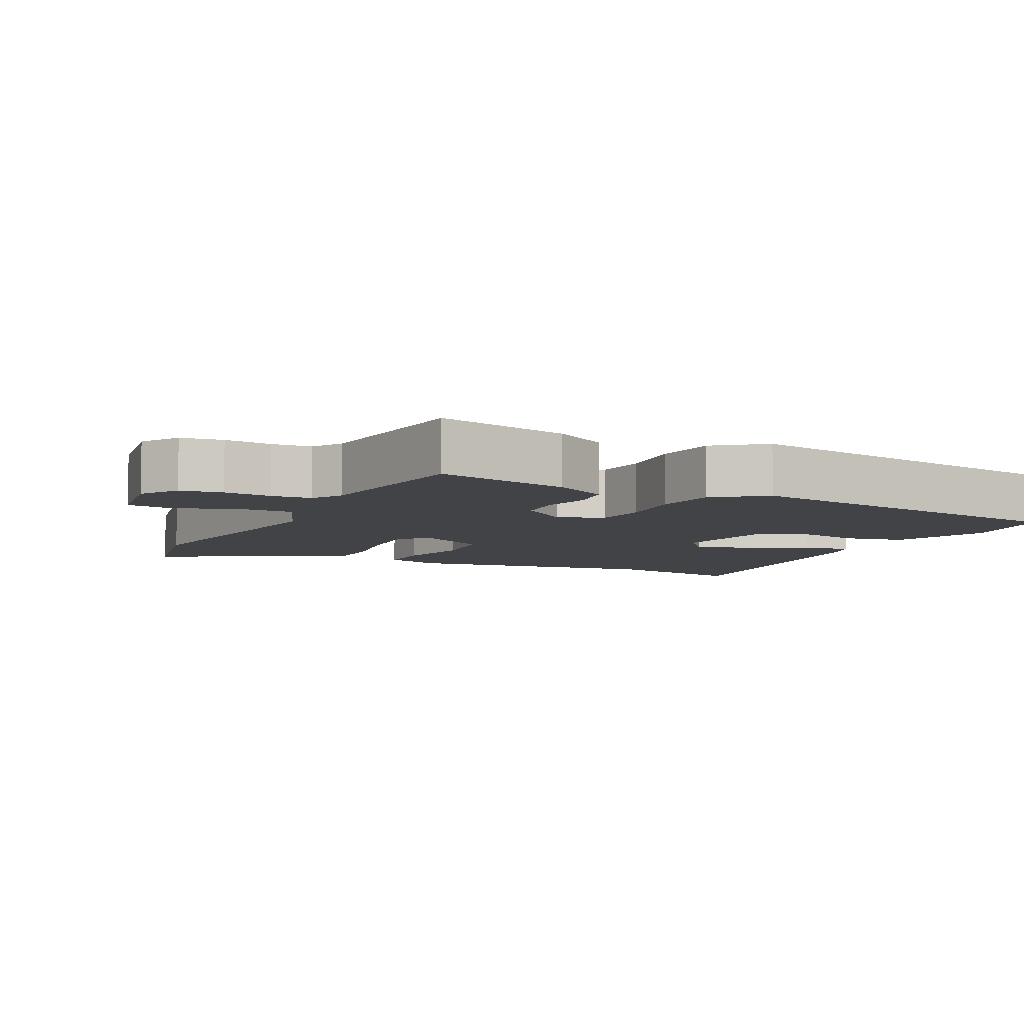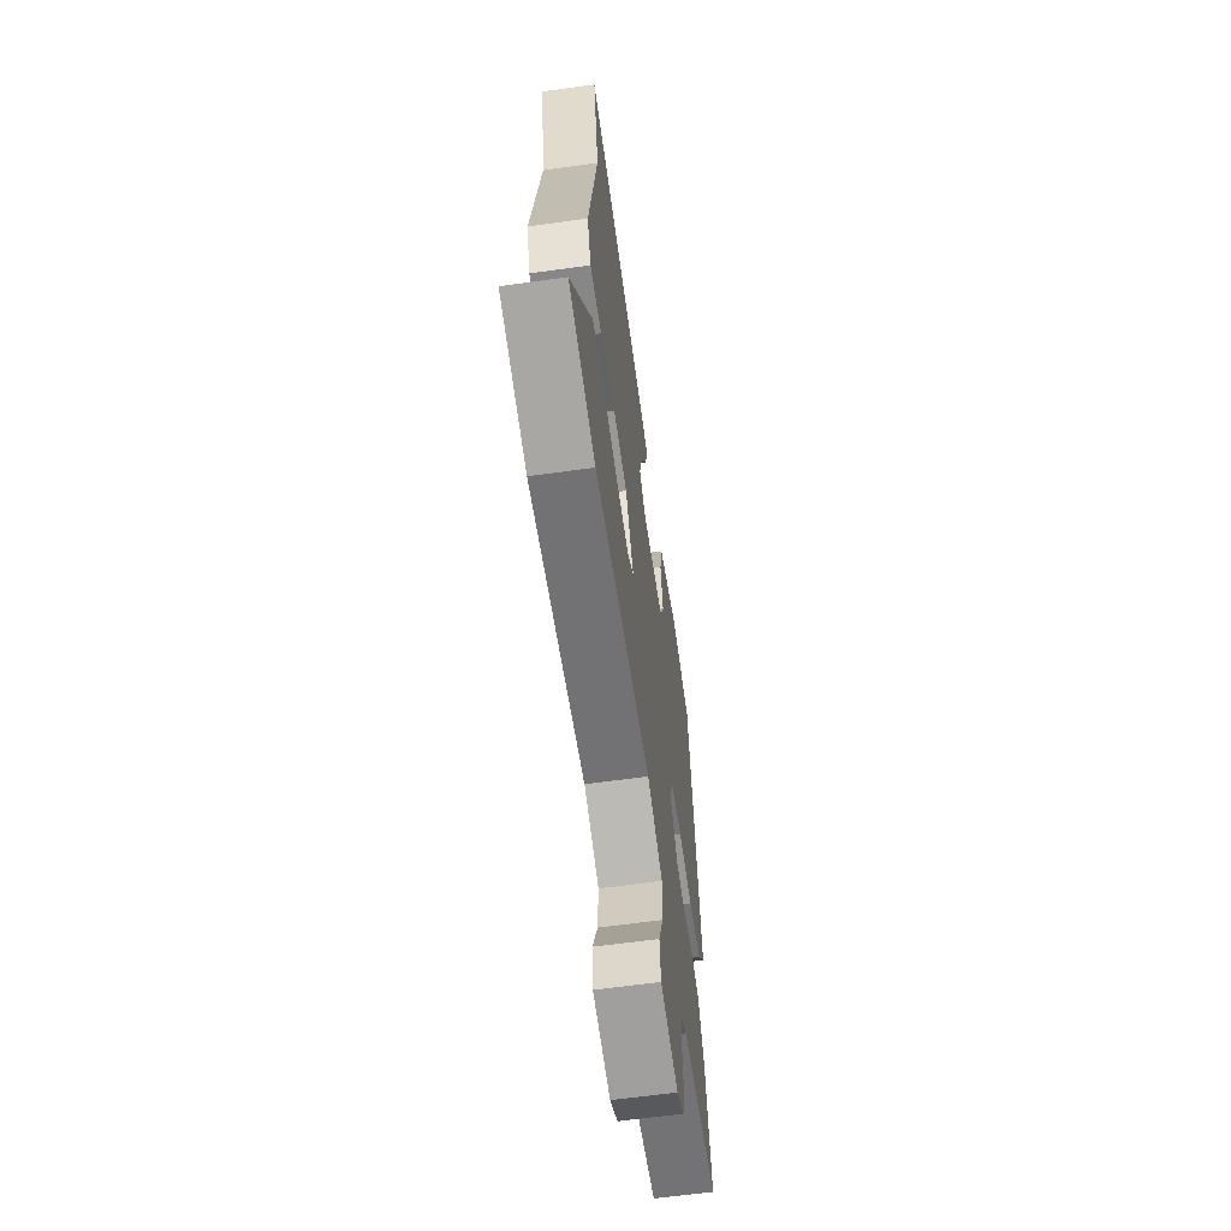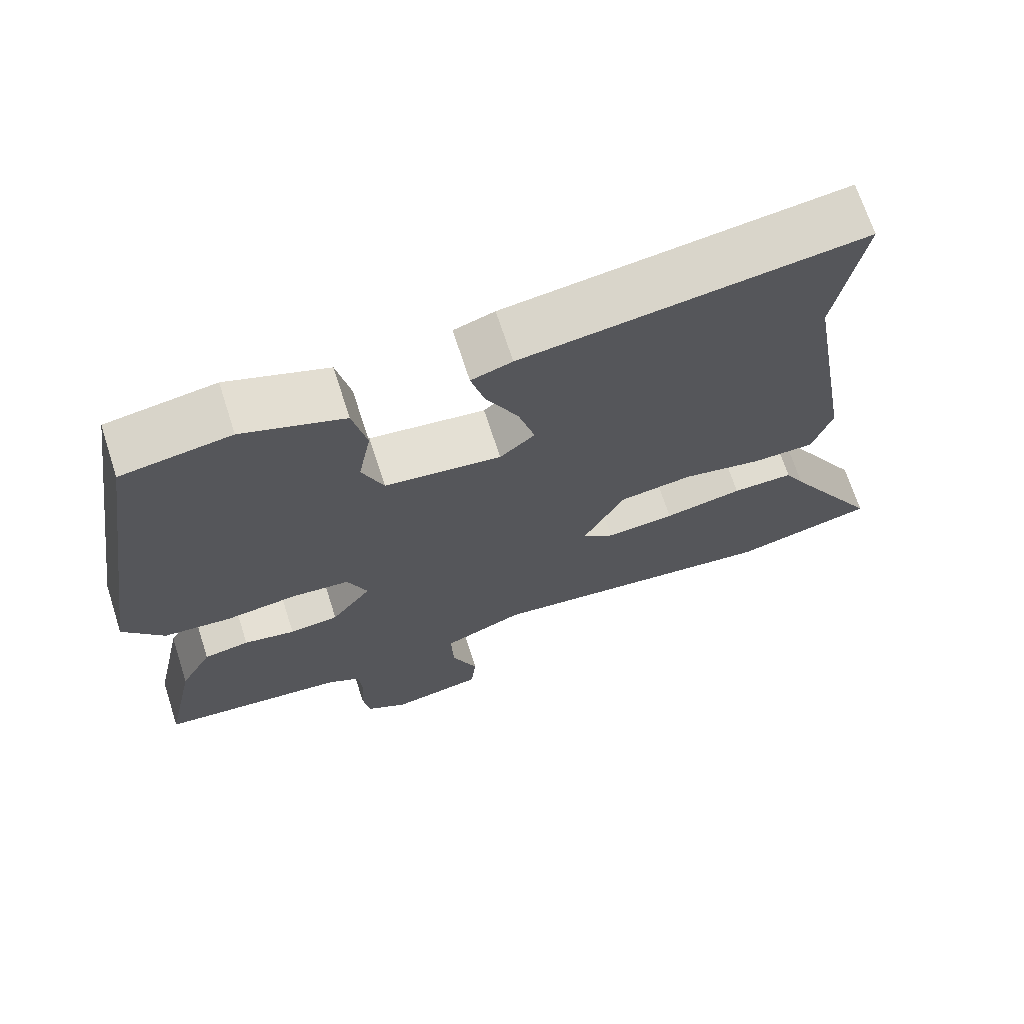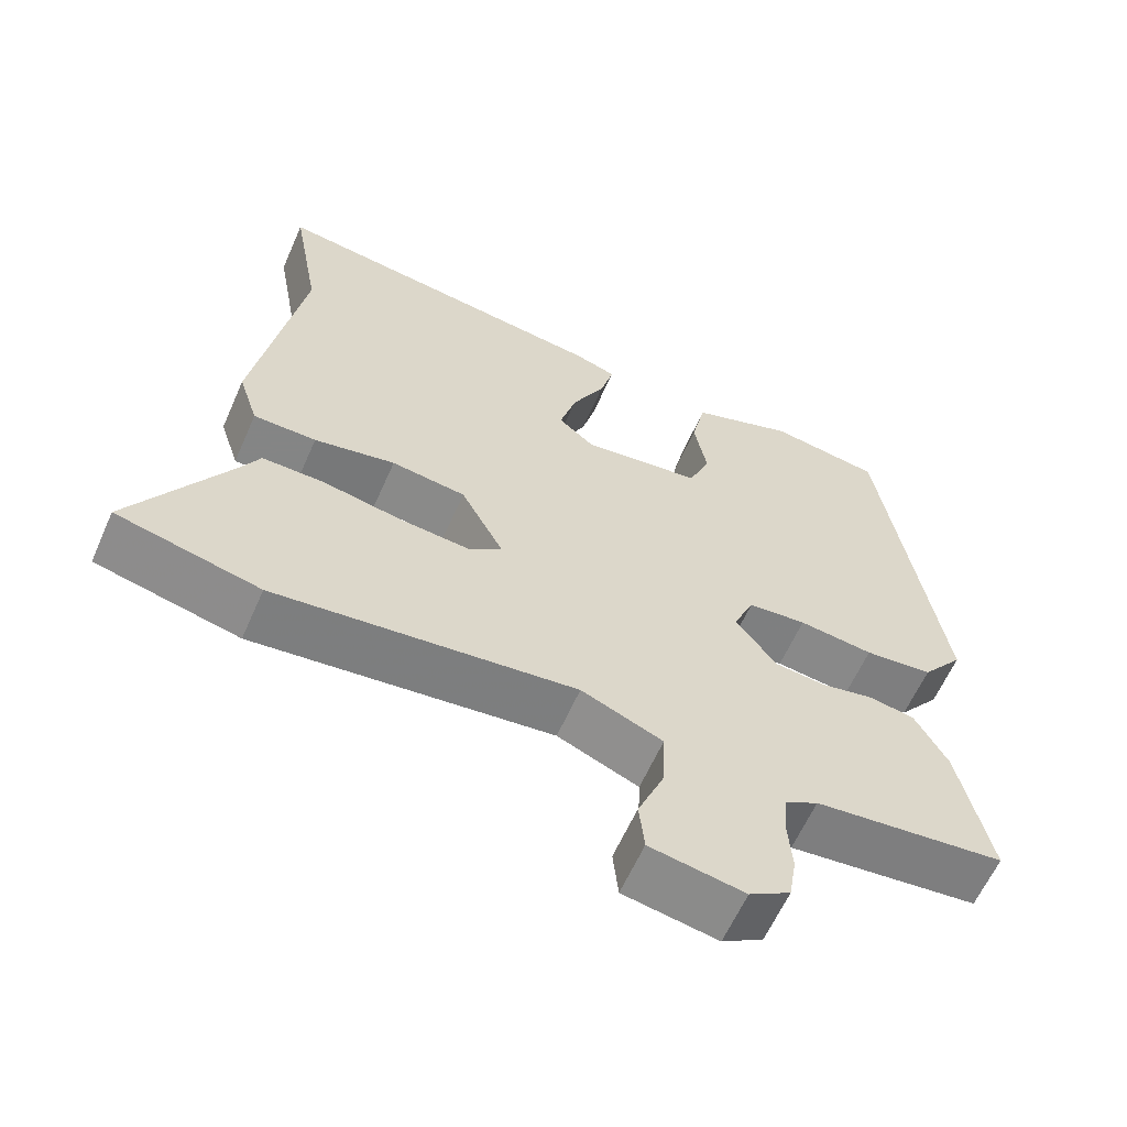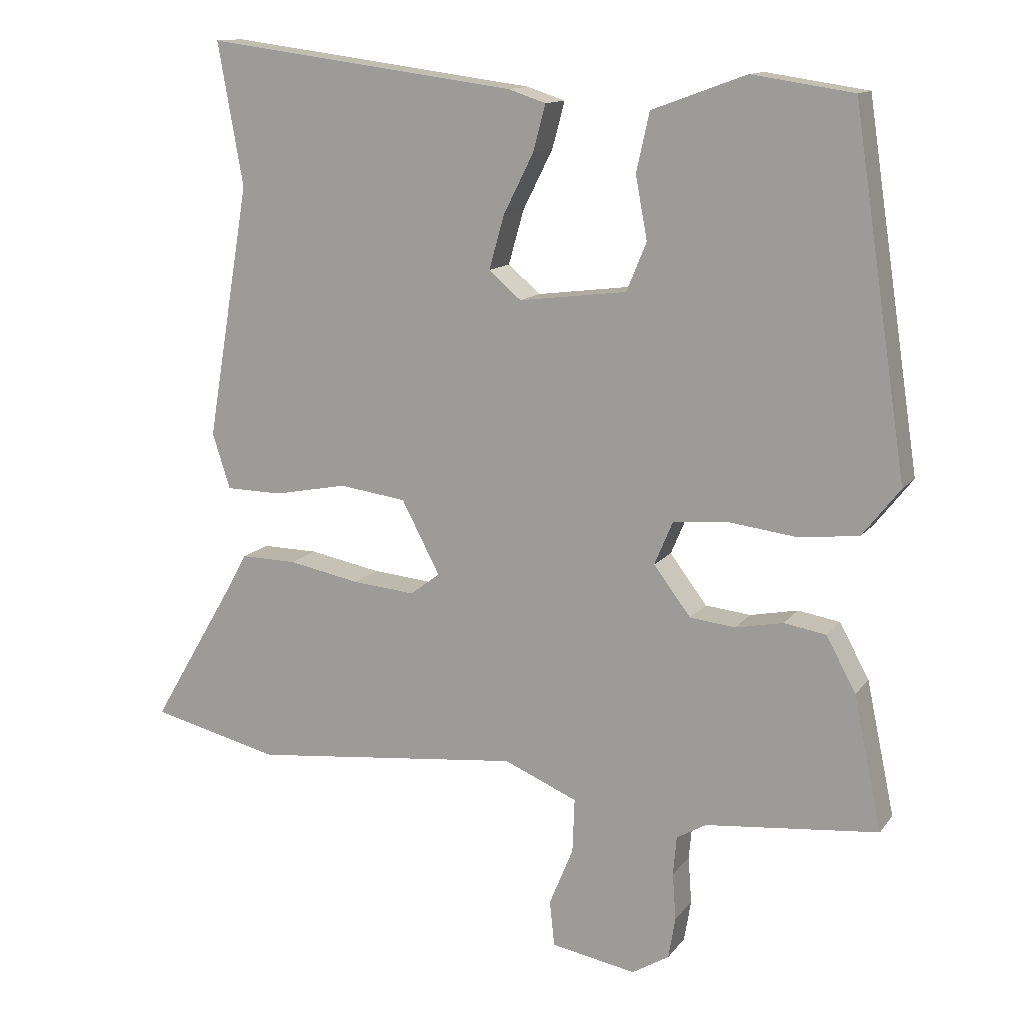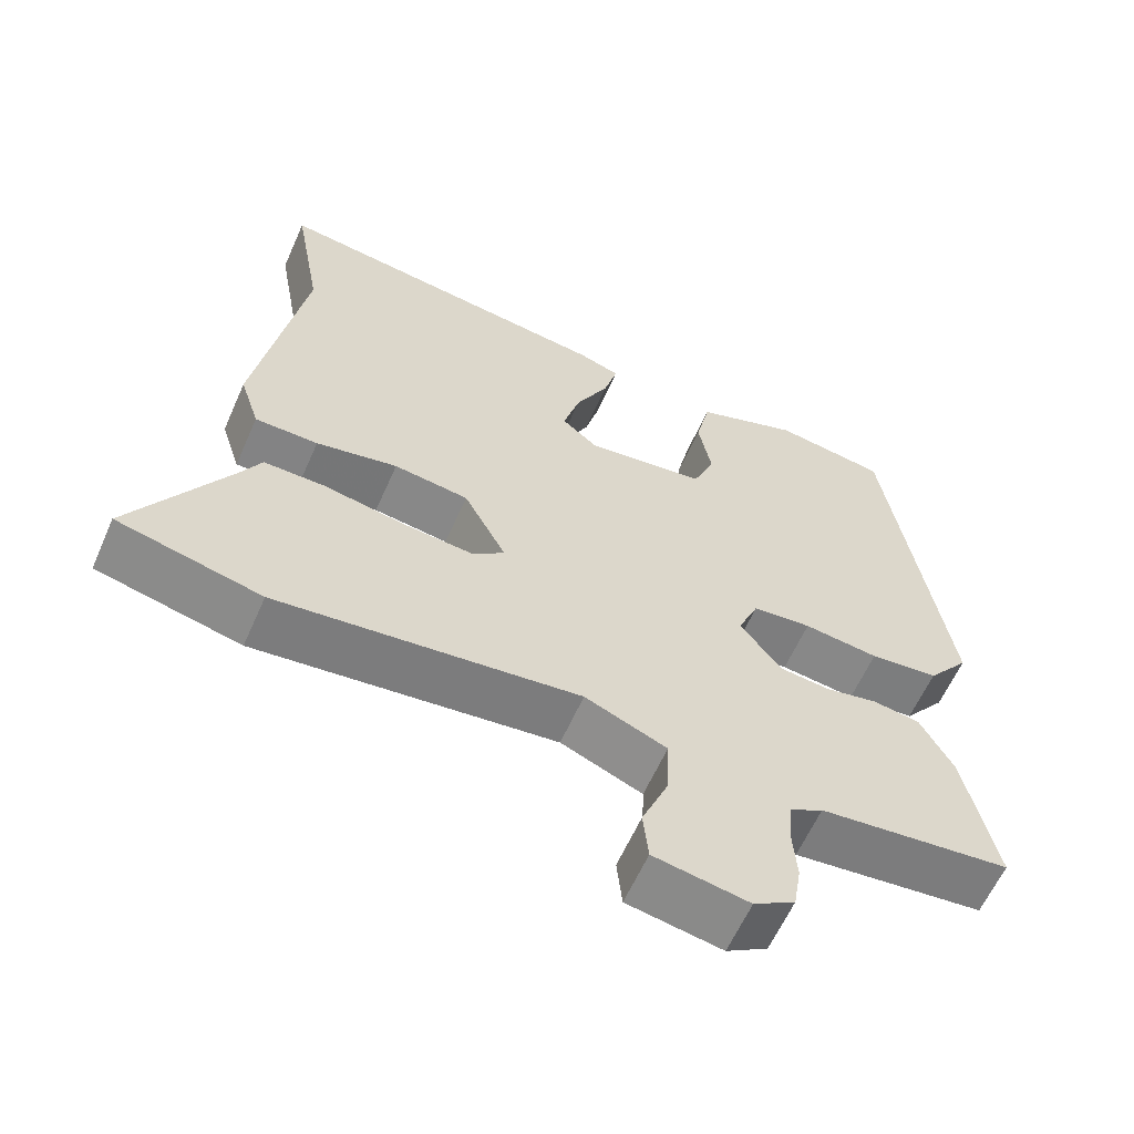
<metadata>
{"format":"obj","ext":"obj","renderer":"f3d","projection":"perspective","resolution":1024,"background":"white","views":[{"elev":-6.9,"azim":-117.6,"up":"+Y"},{"elev":-61.7,"azim":98.1,"up":"+Z"},{"elev":69.2,"azim":-17.9,"up":"+Z"},{"elev":-61.4,"azim":156.2,"up":"+Z"},{"elev":13.0,"azim":-157.0,"up":"+Z"},{"elev":-60.9,"azim":156.2,"up":"+Z"}]}
</metadata>
<code>
v 0.511 0.07 0.561
v 0.474 0.07 0.353
v 0.537 0.07 -0.017
v 0.511 0.07 -0.098
v 0.428 0.07 -0.099
v 0.321 0.07 -0.078
v 0.223 0.07 -0.091
v 0.167 0.07 -0.197
v 0.21 0.07 -0.23
v 0.302 0.07 -0.222
v 0.407 0.07 -0.202
v 0.489 0.07 -0.201
v 0.515 0.07 -0.249
v 0.643 0.07 -0.466
v 0.454 0.07 -0.511
v 0.059 0.07 -0.468
v -0.048 0.07 -0.513
v -0.045 0.07 -0.592
v -0.01 0.07 -0.677
v -0.017 0.07 -0.743
v -0.141 0.07 -0.765
v -0.195 0.07 -0.732
v -0.205 0.07 -0.672
v -0.2 0.07 -0.604
v -0.205 0.07 -0.547
v -0.248 0.07 -0.522
v -0.499 0.07 -0.496
v -0.458 0.07 -0.302
v -0.415 0.07 -0.223
v -0.354 0.07 -0.213
v -0.285 0.07 -0.227
v -0.219 0.07 -0.22
v -0.165 0.07 -0.149
v -0.192 0.07 -0.085
v -0.269 0.07 -0.078
v -0.367 0.07 -0.09
v -0.457 0.07 -0.081
v -0.512 0.07 -0.011
v -0.434 0.07 0.505
v -0.287 0.07 0.527
v -0.15 0.07 0.477
v -0.131 0.07 0.392
v -0.148 0.07 0.301
v -0.119 0.07 0.231
v 0.038 0.07 0.211
v 0.085 0.07 0.251
v 0.063 0.07 0.329
v 0.019 0.07 0.416
v 0.001 0.07 0.483
v 0.056 0.07 0.501
v 0.511 0 0.561
v 0.474 0 0.353
v 0.537 0 -0.017
v 0.511 0 -0.098
v 0.428 0 -0.099
v 0.321 0 -0.078
v 0.223 0 -0.091
v 0.167 0 -0.197
v 0.21 0 -0.23
v 0.302 0 -0.222
v 0.407 0 -0.202
v 0.489 0 -0.201
v 0.515 0 -0.249
v 0.643 0 -0.466
v 0.454 0 -0.511
v 0.059 0 -0.468
v -0.048 0 -0.513
v -0.045 0 -0.592
v -0.01 0 -0.677
v -0.017 0 -0.743
v -0.141 0 -0.765
v -0.195 0 -0.732
v -0.205 0 -0.672
v -0.2 0 -0.604
v -0.205 0 -0.547
v -0.248 0 -0.522
v -0.499 0 -0.496
v -0.458 0 -0.302
v -0.415 0 -0.223
v -0.354 0 -0.213
v -0.285 0 -0.227
v -0.219 0 -0.22
v -0.165 0 -0.149
v -0.192 0 -0.085
v -0.269 0 -0.078
v -0.367 0 -0.09
v -0.457 0 -0.081
v -0.512 0 -0.011
v -0.434 0 0.505
v -0.287 0 0.527
v -0.15 0 0.477
v -0.131 0 0.392
v -0.148 0 0.301
v -0.119 0 0.231
v 0.038 0 0.211
v 0.085 0 0.251
v 0.063 0 0.329
v 0.019 0 0.416
v 0.001 0 0.483
v 0.056 0 0.501
f 50 1 2
f 49 50 2
f 48 49 2
f 47 48 2
f 4 5 6
f 3 4 6
f 2 3 6
f 47 2 6
f 46 47 6
f 45 46 6 7
f 44 45 7 8
f 41 42 43
f 40 41 43
f 39 40 43
f 38 39 43
f 37 38 43
f 36 37 43
f 35 36 43
f 34 35 43 44
f 33 34 44 8
f 29 30 31
f 28 29 31
f 27 28 31
f 26 27 31
f 25 26 31 32
f 33 8 9
f 32 33 9
f 25 32 9
f 24 25 9
f 22 23 24
f 21 22 24
f 20 21 24
f 19 20 24
f 18 19 24
f 13 14 15 16
f 13 16 17
f 12 13 17
f 11 12 17
f 10 11 17
f 9 10 17
f 24 9 17
f 17 18 24
f 52 51 100
f 52 100 99
f 52 99 98
f 52 98 97
f 56 55 54
f 56 54 53
f 56 53 52
f 56 52 97
f 56 97 96
f 57 56 96 95
f 58 57 95 94
f 93 92 91
f 93 91 90
f 93 90 89
f 93 89 88
f 93 88 87
f 93 87 86
f 93 86 85
f 94 93 85 84
f 58 94 84 83
f 81 80 79
f 81 79 78
f 81 78 77
f 81 77 76
f 82 81 76 75
f 59 58 83
f 59 83 82
f 59 82 75
f 59 75 74
f 74 73 72
f 74 72 71
f 74 71 70
f 74 70 69
f 74 69 68
f 66 65 64 63
f 67 66 63
f 67 63 62
f 67 62 61
f 67 61 60
f 67 60 59
f 67 59 74
f 74 68 67
f 1 51 52 2
f 2 52 53 3
f 3 53 54 4
f 4 54 55 5
f 5 55 56 6
f 6 56 57 7
f 7 57 58 8
f 8 58 59 9
f 9 59 60 10
f 10 60 61 11
f 11 61 62 12
f 12 62 63 13
f 13 63 64 14
f 14 64 65 15
f 15 65 66 16
f 16 66 67 17
f 17 67 68 18
f 18 68 69 19
f 19 69 70 20
f 20 70 71 21
f 21 71 72 22
f 22 72 73 23
f 23 73 74 24
f 24 74 75 25
f 25 75 76 26
f 26 76 77 27
f 27 77 78 28
f 28 78 79 29
f 29 79 80 30
f 30 80 81 31
f 31 81 82 32
f 32 82 83 33
f 33 83 84 34
f 34 84 85 35
f 35 85 86 36
f 36 86 87 37
f 37 87 88 38
f 38 88 89 39
f 39 89 90 40
f 40 90 91 41
f 41 91 92 42
f 42 92 93 43
f 43 93 94 44
f 44 94 95 45
f 45 95 96 46
f 46 96 97 47
f 47 97 98 48
f 48 98 99 49
f 49 99 100 50
f 50 100 51 1

</code>
